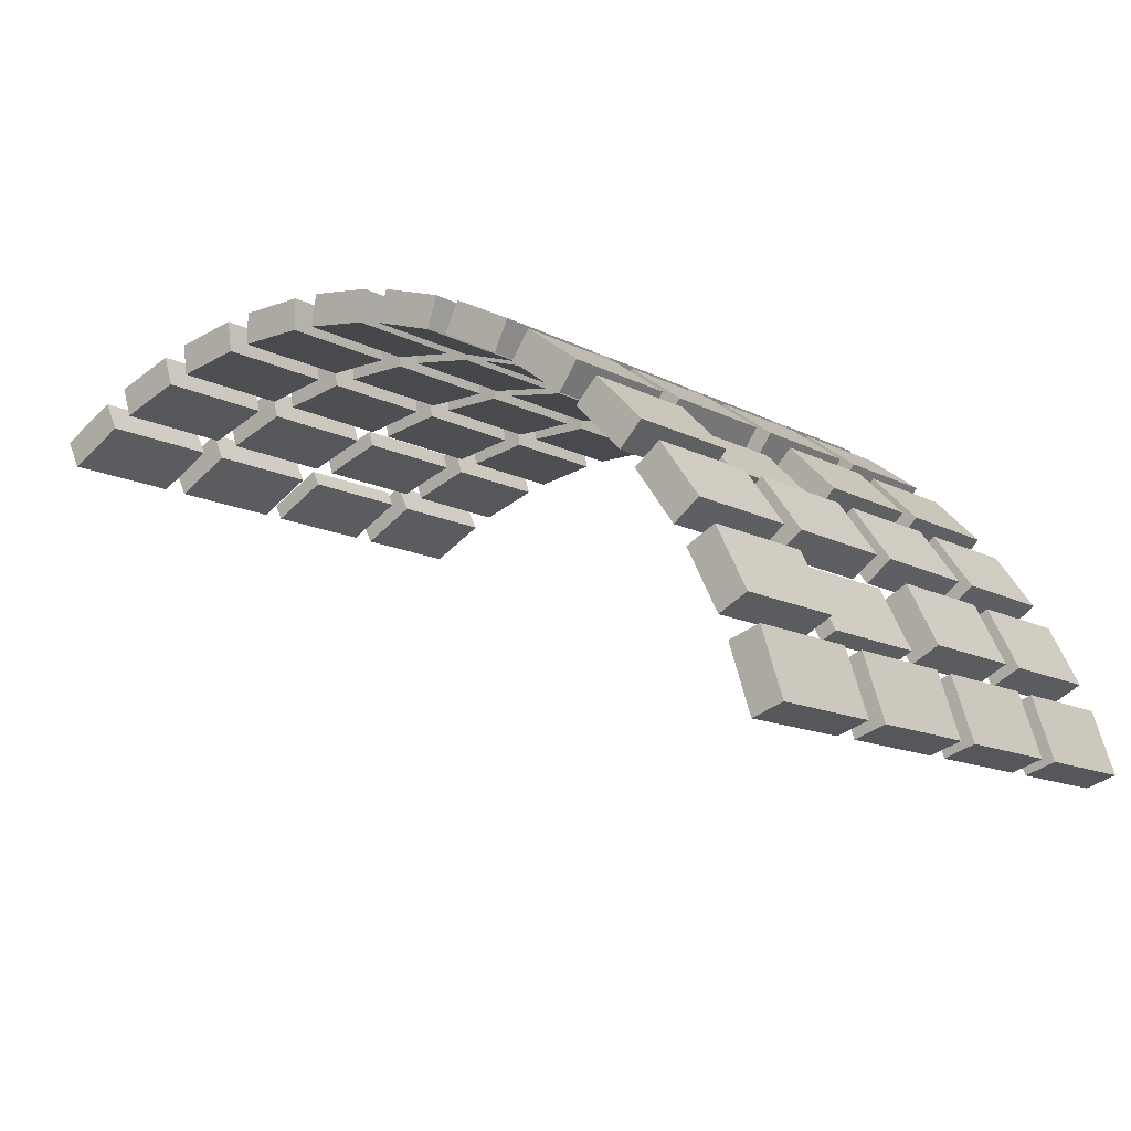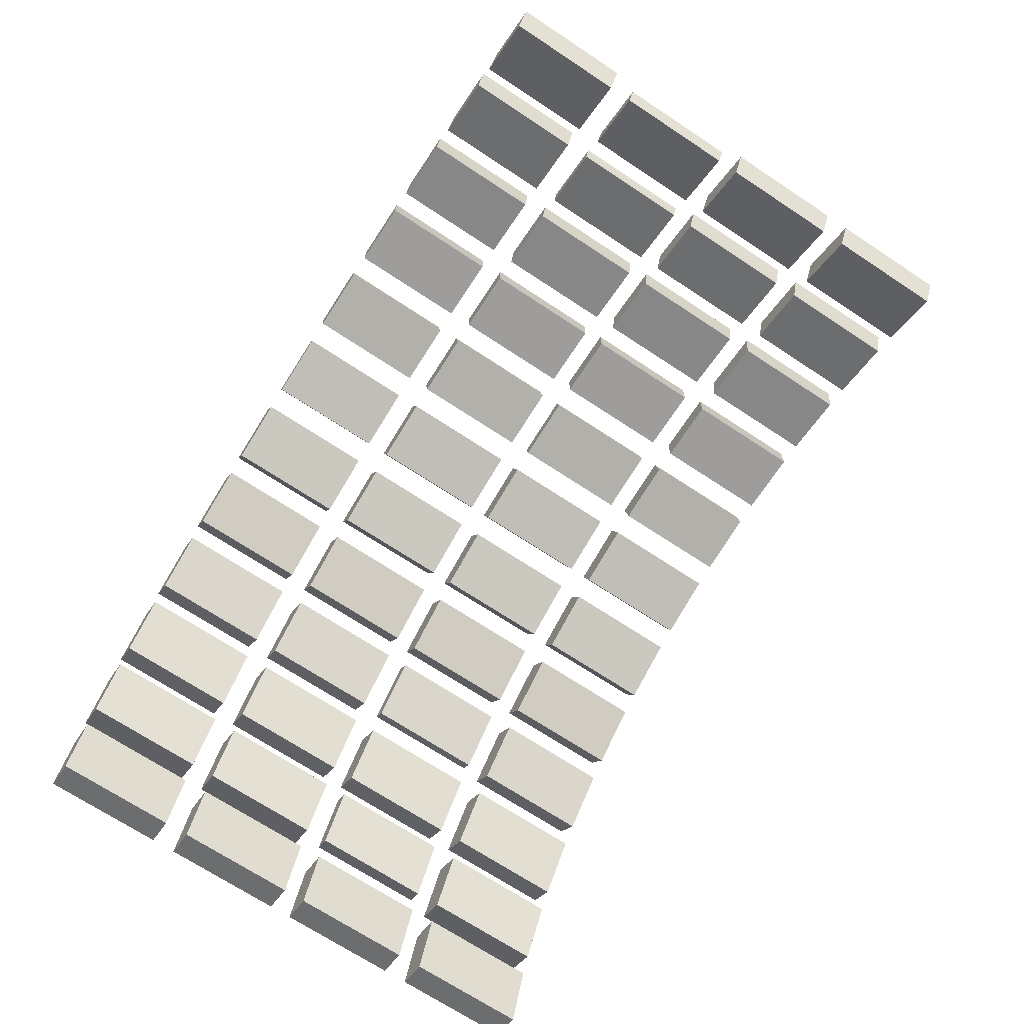
<metadata>
{"format":"obj","ext":"obj","renderer":"f3d","projection":"perspective","resolution":1024,"background":"white","views":[{"elev":-13.0,"azim":-140.1,"up":"+Z"},{"elev":-70.6,"azim":56.6,"up":"+Z"}]}
</metadata>
<code>
o Platform_Column_Frame_Cube.164
v -0.2451 -0.04372 0.06501
v -0.2451 0.006195 0.06501
v -0.2325 -0.04372 0.0609
v -0.2325 0.006195 0.0609
v -0.2365 -0.04372 0.09148
v -0.2365 0.006195 0.09148
v -0.2239 -0.04372 0.08737
v -0.2239 0.006195 0.08737
v -0.2451 -0.1042 0.06501
v -0.2451 -0.05428 0.06501
v -0.2325 -0.1042 0.0609
v -0.2325 -0.05428 0.0609
v -0.2365 -0.1042 0.09148
v -0.2365 -0.05428 0.09148
v -0.2239 -0.1042 0.08737
v -0.2239 -0.05428 0.08737
v -0.2451 -0.1637 0.06501
v -0.2451 -0.1138 0.06501
v -0.2325 -0.1637 0.0609
v -0.2325 -0.1138 0.0609
v -0.2365 -0.1637 0.09148
v -0.2365 -0.1138 0.09148
v -0.2239 -0.1637 0.08737
v -0.2239 -0.1138 0.08737
v -0.2451 -0.2238 0.06501
v -0.2451 -0.1739 0.06501
v -0.2325 -0.2238 0.0609
v -0.2325 -0.1739 0.0609
v -0.2365 -0.2238 0.09148
v -0.2365 -0.1739 0.09148
v -0.2239 -0.2238 0.08737
v -0.2239 -0.1739 0.08737
v -0.2319 -0.04372 0.1026
v -0.2319 0.006195 0.1026
v -0.2201 -0.04372 0.09651
v -0.2201 0.006195 0.09651
v -0.2193 -0.04372 0.1273
v -0.2193 0.006195 0.1273
v -0.2074 -0.04372 0.1213
v -0.2074 0.006195 0.1213
v -0.2263 -0.1042 0.09969
v -0.2263 -0.05428 0.09969
v -0.2201 -0.1042 0.09651
v -0.2201 -0.05428 0.09651
v -0.2137 -0.1042 0.1245
v -0.2137 -0.05428 0.1245
v -0.2074 -0.1042 0.1213
v -0.2074 -0.05428 0.1213
v -0.2319 -0.1637 0.1026
v -0.2319 -0.1138 0.1026
v -0.2201 -0.1637 0.09651
v -0.2201 -0.1138 0.09651
v -0.2193 -0.1637 0.1273
v -0.2193 -0.1138 0.1273
v -0.2074 -0.1637 0.1213
v -0.2074 -0.1138 0.1213
v -0.2319 -0.2238 0.1026
v -0.2319 -0.1739 0.1026
v -0.2201 -0.2238 0.09651
v -0.2201 -0.1739 0.09651
v -0.2193 -0.2238 0.1273
v -0.2193 -0.1739 0.1273
v -0.2074 -0.2238 0.1213
v -0.2074 -0.1739 0.1213
v -0.213 -0.04372 0.1376
v -0.213 0.006195 0.1376
v -0.2023 -0.04372 0.1298
v -0.2023 0.006195 0.1298
v -0.1967 -0.04372 0.1601
v -0.1967 0.006195 0.1601
v -0.1859 -0.04372 0.1523
v -0.1859 0.006195 0.1523
v -0.213 -0.1042 0.1376
v -0.213 -0.05428 0.1376
v -0.2023 -0.1042 0.1298
v -0.2023 -0.05428 0.1298
v -0.1967 -0.1042 0.1601
v -0.1967 -0.05428 0.1601
v -0.1859 -0.1042 0.1523
v -0.1859 -0.05428 0.1523
v -0.213 -0.1637 0.1376
v -0.213 -0.1138 0.1376
v -0.2023 -0.1637 0.1298
v -0.2023 -0.1138 0.1298
v -0.1967 -0.1637 0.1601
v -0.1967 -0.1138 0.1601
v -0.1859 -0.1637 0.1523
v -0.1859 -0.1138 0.1523
v -0.213 -0.2238 0.1376
v -0.213 -0.1739 0.1376
v -0.2023 -0.2238 0.1298
v -0.2023 -0.1739 0.1298
v -0.1967 -0.2238 0.1601
v -0.1967 -0.1739 0.1601
v -0.1859 -0.2238 0.1523
v -0.1859 -0.1739 0.1523
v -0.1889 -0.04372 0.1692
v -0.1889 0.006195 0.1692
v -0.1795 -0.04372 0.1598
v -0.1795 0.006195 0.1598
v -0.1692 -0.04372 0.1889
v -0.1692 0.006195 0.1889
v -0.1598 -0.04372 0.1795
v -0.1598 0.006195 0.1795
v -0.1844 -0.1042 0.1647
v -0.1844 -0.05428 0.1647
v -0.1795 -0.1042 0.1598
v -0.1795 -0.05428 0.1598
v -0.1647 -0.1042 0.1844
v -0.1647 -0.05428 0.1844
v -0.1598 -0.1042 0.1795
v -0.1598 -0.05428 0.1795
v -0.1889 -0.1637 0.1692
v -0.1889 -0.1138 0.1692
v -0.1795 -0.1637 0.1598
v -0.1795 -0.1138 0.1598
v -0.1692 -0.1637 0.1889
v -0.1692 -0.1138 0.1889
v -0.1598 -0.1637 0.1795
v -0.1598 -0.1138 0.1795
v -0.1889 -0.2238 0.1692
v -0.1889 -0.1739 0.1692
v -0.1795 -0.2238 0.1598
v -0.1795 -0.1739 0.1598
v -0.1692 -0.2238 0.1889
v -0.1692 -0.1739 0.1889
v -0.1598 -0.2238 0.1795
v -0.1598 -0.1739 0.1795
v -0.01392 -0.04372 0.2532
v -0.01392 0.006195 0.2532
v -0.01392 -0.04372 0.2399
v -0.01392 0.006195 0.2399
v 0.01392 -0.04372 0.2532
v 0.01392 0.006195 0.2532
v 0.01392 -0.04372 0.2399
v 0.01392 0.006195 0.2399
v -0.01392 -0.1042 0.2532
v -0.01392 -0.05428 0.2532
v -0.01392 -0.1042 0.2399
v -0.01392 -0.05428 0.2399
v 0.01392 -0.1042 0.2532
v 0.01392 -0.05428 0.2532
v 0.01392 -0.1042 0.2399
v 0.01392 -0.05428 0.2399
v -0.01392 -0.1637 0.2532
v -0.01392 -0.1138 0.2532
v -0.01392 -0.1637 0.2399
v -0.01392 -0.1138 0.2399
v 0.01392 -0.1637 0.2532
v 0.01392 -0.1138 0.2532
v 0.01392 -0.1637 0.2399
v 0.01392 -0.1138 0.2399
v -0.01392 -0.2238 0.2532
v -0.01392 -0.1739 0.2532
v -0.01392 -0.2238 0.2399
v -0.01392 -0.1739 0.2399
v 0.01392 -0.2238 0.2532
v 0.01392 -0.1739 0.2532
v 0.01392 -0.2238 0.2399
v 0.01392 -0.1739 0.2399
v 0.02586 -0.04372 0.2523
v 0.02586 0.006195 0.2523
v 0.02378 -0.04372 0.2391
v 0.02378 0.006195 0.2391
v 0.05335 -0.04372 0.2479
v 0.05335 0.006195 0.2479
v 0.05127 -0.04372 0.2348
v 0.05127 0.006195 0.2348
v 0.02586 -0.1042 0.2523
v 0.02586 -0.05428 0.2523
v 0.02378 -0.1042 0.2391
v 0.02378 -0.05428 0.2391
v 0.05335 -0.1042 0.2479
v 0.05335 -0.05428 0.2479
v 0.05127 -0.1042 0.2348
v 0.05127 -0.05428 0.2348
v 0.02586 -0.1637 0.2523
v 0.02586 -0.1138 0.2523
v 0.02378 -0.1637 0.2391
v 0.02378 -0.1138 0.2391
v 0.05335 -0.1637 0.2479
v 0.05335 -0.1138 0.2479
v 0.05127 -0.1637 0.2348
v 0.05127 -0.1138 0.2348
v 0.02586 -0.2238 0.2523
v 0.02586 -0.1739 0.2523
v 0.02378 -0.2238 0.2391
v 0.02378 -0.1739 0.2391
v 0.05335 -0.2238 0.2479
v 0.05335 -0.1739 0.2479
v 0.05127 -0.2238 0.2348
v 0.05127 -0.1739 0.2348
v 0.06501 -0.04372 0.2451
v 0.06501 0.006195 0.2451
v 0.0609 -0.04372 0.2325
v 0.0609 0.006195 0.2325
v 0.09148 -0.04372 0.2365
v 0.09148 0.006195 0.2365
v 0.08737 -0.04372 0.2239
v 0.08737 0.006195 0.2239
v 0.06501 -0.1042 0.2451
v 0.06501 -0.05428 0.2451
v 0.0609 -0.1042 0.2325
v 0.0609 -0.05428 0.2325
v 0.09148 -0.1042 0.2365
v 0.09148 -0.05428 0.2365
v 0.08737 -0.1042 0.2239
v 0.08737 -0.05428 0.2239
v 0.06315 -0.1637 0.2394
v 0.06315 -0.1138 0.2394
v 0.0609 -0.1637 0.2325
v 0.0609 -0.1138 0.2325
v 0.08963 -0.1637 0.2308
v 0.08963 -0.1138 0.2308
v 0.08737 -0.1637 0.2239
v 0.08737 -0.1138 0.2239
v 0.06501 -0.2238 0.2451
v 0.06501 -0.1739 0.2451
v 0.0609 -0.2238 0.2325
v 0.0609 -0.1739 0.2325
v 0.09148 -0.2238 0.2365
v 0.09148 -0.1739 0.2365
v 0.08737 -0.2238 0.2239
v 0.08737 -0.1739 0.2239
v 0.1026 -0.04372 0.2319
v 0.1026 0.006195 0.2319
v 0.09651 -0.04372 0.2201
v 0.09651 0.006195 0.2201
v 0.1273 -0.04372 0.2193
v 0.1273 0.006195 0.2193
v 0.1213 -0.04372 0.2074
v 0.1213 0.006195 0.2074
v 0.1026 -0.1042 0.2319
v 0.1026 -0.05428 0.2319
v 0.09651 -0.1042 0.2201
v 0.09651 -0.05428 0.2201
v 0.1273 -0.1042 0.2193
v 0.1273 -0.05428 0.2193
v 0.1213 -0.1042 0.2074
v 0.1213 -0.05428 0.2074
v 0.09989 -0.1637 0.2267
v 0.09989 -0.1138 0.2267
v 0.09651 -0.1637 0.2201
v 0.09651 -0.1138 0.2201
v 0.1247 -0.1637 0.2141
v 0.1247 -0.1138 0.2141
v 0.1213 -0.1637 0.2074
v 0.1213 -0.1138 0.2074
v 0.1026 -0.2238 0.2319
v 0.1026 -0.1739 0.2319
v 0.09651 -0.2238 0.2201
v 0.09651 -0.1739 0.2201
v 0.1273 -0.2238 0.2193
v 0.1273 -0.1739 0.2193
v 0.1213 -0.2238 0.2074
v 0.1213 -0.1739 0.2074
v -0.1601 -0.04372 0.1967
v -0.1601 0.006195 0.1967
v -0.1523 -0.04372 0.1859
v -0.1523 0.006195 0.1859
v -0.1376 -0.04372 0.213
v -0.1376 0.006195 0.213
v -0.1298 -0.04372 0.2023
v -0.1298 0.006195 0.2023
v -0.1601 -0.1042 0.1967
v -0.1601 -0.05428 0.1967
v -0.1523 -0.1042 0.1859
v -0.1523 -0.05428 0.1859
v -0.1376 -0.1042 0.213
v -0.1376 -0.05428 0.213
v -0.1298 -0.1042 0.2023
v -0.1298 -0.05428 0.2023
v -0.1601 -0.1637 0.1967
v -0.1601 -0.1138 0.1967
v -0.1523 -0.1637 0.1859
v -0.1523 -0.1138 0.1859
v -0.1376 -0.1637 0.213
v -0.1376 -0.1138 0.213
v -0.1298 -0.1637 0.2023
v -0.1298 -0.1138 0.2023
v -0.1601 -0.2238 0.1967
v -0.1601 -0.1739 0.1967
v -0.1523 -0.2238 0.1859
v -0.1523 -0.1739 0.1859
v -0.1376 -0.2238 0.213
v -0.1376 -0.1739 0.213
v -0.1298 -0.2238 0.2023
v -0.1298 -0.1739 0.2023
v -0.1273 -0.04372 0.2193
v -0.1273 0.006195 0.2193
v -0.1213 -0.04372 0.2074
v -0.1213 0.006195 0.2074
v -0.1026 -0.04372 0.2319
v -0.1026 0.006195 0.2319
v -0.09651 -0.04372 0.2201
v -0.09651 0.006195 0.2201
v -0.1273 -0.1042 0.2193
v -0.1273 -0.05428 0.2193
v -0.1213 -0.1042 0.2074
v -0.1213 -0.05428 0.2074
v -0.1026 -0.1042 0.2319
v -0.1026 -0.05428 0.2319
v -0.09651 -0.1042 0.2201
v -0.09651 -0.05428 0.2201
v -0.1273 -0.1637 0.2193
v -0.1273 -0.1138 0.2193
v -0.1213 -0.1637 0.2074
v -0.1213 -0.1138 0.2074
v -0.1026 -0.1637 0.2319
v -0.1026 -0.1138 0.2319
v -0.09651 -0.1637 0.2201
v -0.09651 -0.1138 0.2201
v -0.1273 -0.2238 0.2193
v -0.1273 -0.1739 0.2193
v -0.1213 -0.2238 0.2074
v -0.1213 -0.1739 0.2074
v -0.1026 -0.2238 0.2319
v -0.1026 -0.1739 0.2319
v -0.09651 -0.2238 0.2201
v -0.09651 -0.1739 0.2201
v -0.09148 -0.04372 0.2365
v -0.09148 0.006195 0.2365
v -0.08737 -0.04372 0.2239
v -0.08737 0.006195 0.2239
v -0.06501 -0.04372 0.2451
v -0.06501 0.006195 0.2451
v -0.0609 -0.04372 0.2325
v -0.0609 0.006195 0.2325
v -0.09148 -0.1042 0.2365
v -0.09148 -0.05428 0.2365
v -0.08737 -0.1042 0.2239
v -0.08737 -0.05428 0.2239
v -0.06501 -0.1042 0.2451
v -0.06501 -0.05428 0.2451
v -0.0609 -0.1042 0.2325
v -0.0609 -0.05428 0.2325
v -0.09148 -0.1637 0.2365
v -0.09148 -0.1138 0.2365
v -0.08737 -0.1637 0.2239
v -0.08737 -0.1138 0.2239
v -0.06501 -0.1637 0.2451
v -0.06501 -0.1138 0.2451
v -0.0609 -0.1637 0.2325
v -0.0609 -0.1138 0.2325
v -0.08958 -0.2238 0.2306
v -0.08958 -0.1739 0.2306
v -0.08737 -0.2238 0.2239
v -0.08737 -0.1739 0.2239
v -0.0631 -0.2238 0.2392
v -0.0631 -0.1739 0.2392
v -0.0609 -0.2238 0.2325
v -0.0609 -0.1739 0.2325
v -0.05335 -0.04372 0.2479
v -0.05335 0.006195 0.2479
v -0.05127 -0.04372 0.2348
v -0.05127 0.006195 0.2348
v -0.02586 -0.04372 0.2523
v -0.02586 0.006195 0.2523
v -0.02378 -0.04372 0.2391
v -0.02378 0.006195 0.2391
v -0.05251 -0.1042 0.2426
v -0.05251 -0.05428 0.2426
v -0.05127 -0.1042 0.2348
v -0.05127 -0.05428 0.2348
v -0.02502 -0.1042 0.2469
v -0.02502 -0.05428 0.2469
v -0.02378 -0.1042 0.2391
v -0.02378 -0.05428 0.2391
v -0.05335 -0.1637 0.2479
v -0.05335 -0.1138 0.2479
v -0.05127 -0.1637 0.2348
v -0.05127 -0.1138 0.2348
v -0.02586 -0.1637 0.2523
v -0.02586 -0.1138 0.2523
v -0.02378 -0.1637 0.2391
v -0.02378 -0.1138 0.2391
v -0.05335 -0.2238 0.2479
v -0.05335 -0.1739 0.2479
v -0.05127 -0.2238 0.2348
v -0.05127 -0.1739 0.2348
v -0.02586 -0.2238 0.2523
v -0.02586 -0.1739 0.2523
v -0.02378 -0.2238 0.2391
v -0.02378 -0.1739 0.2391
f 2 3 1
f 4 7 3
f 8 5 7
f 6 1 5
f 3 5 1
f 4 6 8
f 10 11 9
f 12 15 11
f 16 13 15
f 14 9 13
f 15 9 11
f 12 14 16
f 18 19 17
f 20 23 19
f 24 21 23
f 22 17 21
f 23 17 19
f 20 22 24
f 26 27 25
f 28 31 27
f 32 29 31
f 30 25 29
f 31 25 27
f 28 30 32
f 34 35 33
f 36 39 35
f 40 37 39
f 38 33 37
f 39 33 35
f 40 34 38
f 42 43 41
f 44 47 43
f 48 45 47
f 46 41 45
f 47 41 43
f 44 46 48
f 50 51 49
f 52 55 51
f 56 53 55
f 54 49 53
f 55 49 51
f 52 54 56
f 58 59 57
f 60 63 59
f 64 61 63
f 62 57 61
f 63 57 59
f 60 62 64
f 66 67 65
f 68 71 67
f 72 69 71
f 70 65 69
f 71 65 67
f 72 66 70
f 74 75 73
f 76 79 75
f 80 77 79
f 78 73 77
f 79 73 75
f 80 74 78
f 82 83 81
f 84 87 83
f 88 85 87
f 86 81 85
f 87 81 83
f 88 82 86
f 90 91 89
f 92 95 91
f 96 93 95
f 94 89 93
f 95 89 91
f 96 90 94
f 98 99 97
f 100 103 99
f 104 101 103
f 102 97 101
f 103 97 99
f 100 102 104
f 106 107 105
f 108 111 107
f 112 109 111
f 110 105 109
f 111 105 107
f 112 106 110
f 114 115 113
f 116 119 115
f 120 117 119
f 118 113 117
f 119 113 115
f 120 114 118
f 122 123 121
f 124 127 123
f 128 125 127
f 126 121 125
f 127 121 123
f 128 122 126
f 130 131 129
f 132 135 131
f 136 133 135
f 134 129 133
f 135 129 131
f 132 134 136
f 138 139 137
f 140 143 139
f 144 141 143
f 142 137 141
f 143 137 139
f 144 138 142
f 146 147 145
f 148 151 147
f 152 149 151
f 150 145 149
f 151 145 147
f 152 146 150
f 154 155 153
f 156 159 155
f 160 157 159
f 158 153 157
f 159 153 155
f 160 154 158
f 162 163 161
f 164 167 163
f 168 165 167
f 166 161 165
f 167 161 163
f 168 162 166
f 170 171 169
f 172 175 171
f 176 173 175
f 174 169 173
f 175 169 171
f 176 170 174
f 178 179 177
f 180 183 179
f 184 181 183
f 182 177 181
f 183 177 179
f 184 178 182
f 186 187 185
f 188 191 187
f 192 189 191
f 190 185 189
f 191 185 187
f 192 186 190
f 194 195 193
f 196 199 195
f 200 197 199
f 198 193 197
f 199 193 195
f 200 194 198
f 202 203 201
f 204 207 203
f 208 205 207
f 206 201 205
f 207 201 203
f 208 202 206
f 210 211 209
f 212 215 211
f 216 213 215
f 214 209 213
f 215 209 211
f 216 210 214
f 218 219 217
f 220 223 219
f 224 221 223
f 222 217 221
f 223 217 219
f 224 218 222
f 226 227 225
f 228 231 227
f 232 229 231
f 230 225 229
f 231 225 227
f 228 230 232
f 234 235 233
f 236 239 235
f 240 237 239
f 238 233 237
f 235 237 233
f 236 238 240
f 242 243 241
f 244 247 243
f 248 245 247
f 246 241 245
f 243 245 241
f 244 246 248
f 250 251 249
f 252 255 251
f 256 253 255
f 254 249 253
f 251 253 249
f 252 254 256
f 258 259 257
f 260 263 259
f 264 261 263
f 262 257 261
f 263 257 259
f 264 258 262
f 266 267 265
f 268 271 267
f 272 269 271
f 270 265 269
f 267 269 265
f 268 270 272
f 274 275 273
f 276 279 275
f 280 277 279
f 278 273 277
f 275 277 273
f 276 278 280
f 282 283 281
f 284 287 283
f 288 285 287
f 286 281 285
f 283 285 281
f 284 286 288
f 290 291 289
f 292 295 291
f 296 293 295
f 294 289 293
f 295 289 291
f 296 290 294
f 298 299 297
f 300 303 299
f 304 301 303
f 302 297 301
f 303 297 299
f 300 302 304
f 306 307 305
f 308 311 307
f 312 309 311
f 310 305 309
f 311 305 307
f 308 310 312
f 314 315 313
f 316 319 315
f 320 317 319
f 318 313 317
f 319 313 315
f 316 318 320
f 322 323 321
f 324 327 323
f 328 325 327
f 326 321 325
f 327 321 323
f 328 322 326
f 330 331 329
f 332 335 331
f 336 333 335
f 334 329 333
f 335 329 331
f 336 330 334
f 338 339 337
f 340 343 339
f 344 341 343
f 342 337 341
f 343 337 339
f 344 338 342
f 346 347 345
f 348 351 347
f 352 349 351
f 350 345 349
f 351 345 347
f 352 346 350
f 354 355 353
f 356 359 355
f 360 357 359
f 358 353 357
f 355 357 353
f 356 358 360
f 362 363 361
f 364 367 363
f 368 365 367
f 366 361 365
f 363 365 361
f 364 366 368
f 370 371 369
f 372 375 371
f 376 373 375
f 374 369 373
f 371 373 369
f 372 374 376
f 378 379 377
f 380 383 379
f 384 381 383
f 382 377 381
f 379 381 377
f 380 382 384
f 2 4 3
f 4 8 7
f 8 6 5
f 6 2 1
f 3 7 5
f 4 2 6
f 10 12 11
f 12 16 15
f 16 14 13
f 14 10 9
f 15 13 9
f 12 10 14
f 18 20 19
f 20 24 23
f 24 22 21
f 22 18 17
f 23 21 17
f 20 18 22
f 26 28 27
f 28 32 31
f 32 30 29
f 30 26 25
f 31 29 25
f 28 26 30
f 34 36 35
f 36 40 39
f 40 38 37
f 38 34 33
f 39 37 33
f 40 36 34
f 42 44 43
f 44 48 47
f 48 46 45
f 46 42 41
f 47 45 41
f 44 42 46
f 50 52 51
f 52 56 55
f 56 54 53
f 54 50 49
f 55 53 49
f 52 50 54
f 58 60 59
f 60 64 63
f 64 62 61
f 62 58 57
f 63 61 57
f 60 58 62
f 66 68 67
f 68 72 71
f 72 70 69
f 70 66 65
f 71 69 65
f 72 68 66
f 74 76 75
f 76 80 79
f 80 78 77
f 78 74 73
f 79 77 73
f 80 76 74
f 82 84 83
f 84 88 87
f 88 86 85
f 86 82 81
f 87 85 81
f 88 84 82
f 90 92 91
f 92 96 95
f 96 94 93
f 94 90 89
f 95 93 89
f 96 92 90
f 98 100 99
f 100 104 103
f 104 102 101
f 102 98 97
f 103 101 97
f 100 98 102
f 106 108 107
f 108 112 111
f 112 110 109
f 110 106 105
f 111 109 105
f 112 108 106
f 114 116 115
f 116 120 119
f 120 118 117
f 118 114 113
f 119 117 113
f 120 116 114
f 122 124 123
f 124 128 127
f 128 126 125
f 126 122 121
f 127 125 121
f 128 124 122
f 130 132 131
f 132 136 135
f 136 134 133
f 134 130 129
f 135 133 129
f 132 130 134
f 138 140 139
f 140 144 143
f 144 142 141
f 142 138 137
f 143 141 137
f 144 140 138
f 146 148 147
f 148 152 151
f 152 150 149
f 150 146 145
f 151 149 145
f 152 148 146
f 154 156 155
f 156 160 159
f 160 158 157
f 158 154 153
f 159 157 153
f 160 156 154
f 162 164 163
f 164 168 167
f 168 166 165
f 166 162 161
f 167 165 161
f 168 164 162
f 170 172 171
f 172 176 175
f 176 174 173
f 174 170 169
f 175 173 169
f 176 172 170
f 178 180 179
f 180 184 183
f 184 182 181
f 182 178 177
f 183 181 177
f 184 180 178
f 186 188 187
f 188 192 191
f 192 190 189
f 190 186 185
f 191 189 185
f 192 188 186
f 194 196 195
f 196 200 199
f 200 198 197
f 198 194 193
f 199 197 193
f 200 196 194
f 202 204 203
f 204 208 207
f 208 206 205
f 206 202 201
f 207 205 201
f 208 204 202
f 210 212 211
f 212 216 215
f 216 214 213
f 214 210 209
f 215 213 209
f 216 212 210
f 218 220 219
f 220 224 223
f 224 222 221
f 222 218 217
f 223 221 217
f 224 220 218
f 226 228 227
f 228 232 231
f 232 230 229
f 230 226 225
f 231 229 225
f 228 226 230
f 234 236 235
f 236 240 239
f 240 238 237
f 238 234 233
f 235 239 237
f 236 234 238
f 242 244 243
f 244 248 247
f 248 246 245
f 246 242 241
f 243 247 245
f 244 242 246
f 250 252 251
f 252 256 255
f 256 254 253
f 254 250 249
f 251 255 253
f 252 250 254
f 258 260 259
f 260 264 263
f 264 262 261
f 262 258 257
f 263 261 257
f 264 260 258
f 266 268 267
f 268 272 271
f 272 270 269
f 270 266 265
f 267 271 269
f 268 266 270
f 274 276 275
f 276 280 279
f 280 278 277
f 278 274 273
f 275 279 277
f 276 274 278
f 282 284 283
f 284 288 287
f 288 286 285
f 286 282 281
f 283 287 285
f 284 282 286
f 290 292 291
f 292 296 295
f 296 294 293
f 294 290 289
f 295 293 289
f 296 292 290
f 298 300 299
f 300 304 303
f 304 302 301
f 302 298 297
f 303 301 297
f 300 298 302
f 306 308 307
f 308 312 311
f 312 310 309
f 310 306 305
f 311 309 305
f 308 306 310
f 314 316 315
f 316 320 319
f 320 318 317
f 318 314 313
f 319 317 313
f 316 314 318
f 322 324 323
f 324 328 327
f 328 326 325
f 326 322 321
f 327 325 321
f 328 324 322
f 330 332 331
f 332 336 335
f 336 334 333
f 334 330 329
f 335 333 329
f 336 332 330
f 338 340 339
f 340 344 343
f 344 342 341
f 342 338 337
f 343 341 337
f 344 340 338
f 346 348 347
f 348 352 351
f 352 350 349
f 350 346 345
f 351 349 345
f 352 348 346
f 354 356 355
f 356 360 359
f 360 358 357
f 358 354 353
f 355 359 357
f 356 354 358
f 362 364 363
f 364 368 367
f 368 366 365
f 366 362 361
f 363 367 365
f 364 362 366
f 370 372 371
f 372 376 375
f 376 374 373
f 374 370 369
f 371 375 373
f 372 370 374
f 378 380 379
f 380 384 383
f 384 382 381
f 382 378 377
f 379 383 381
f 380 378 382

</code>
